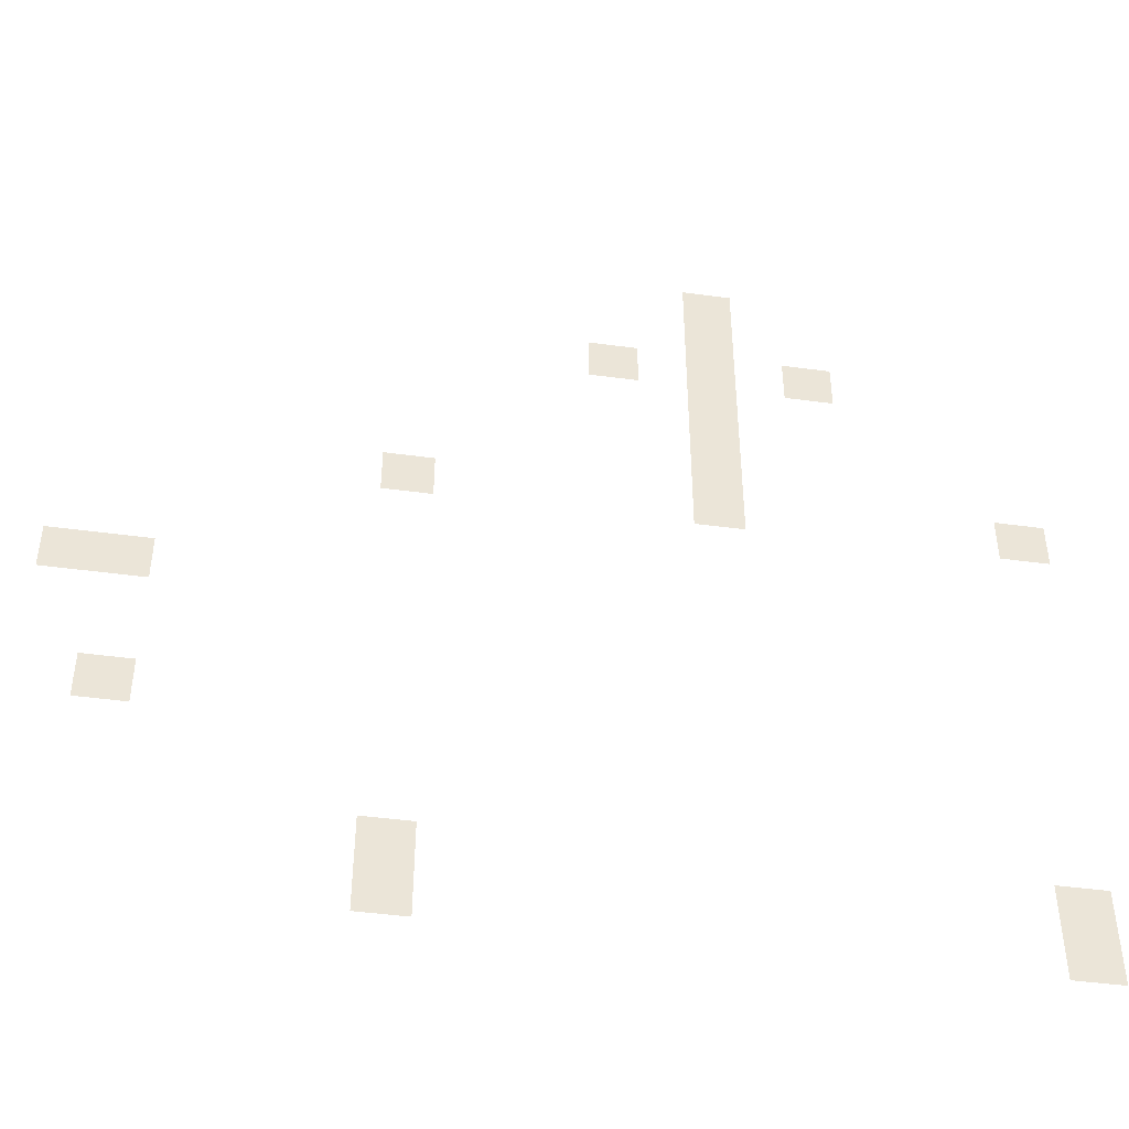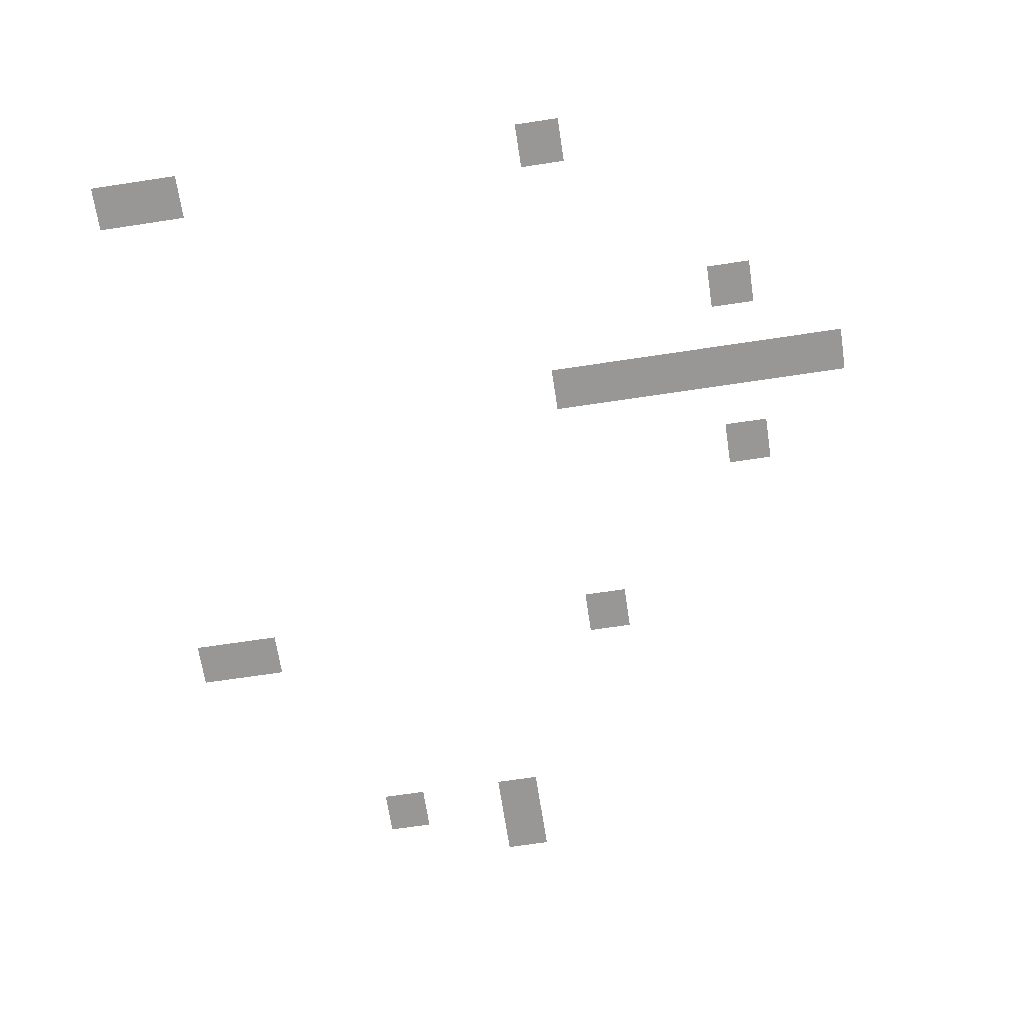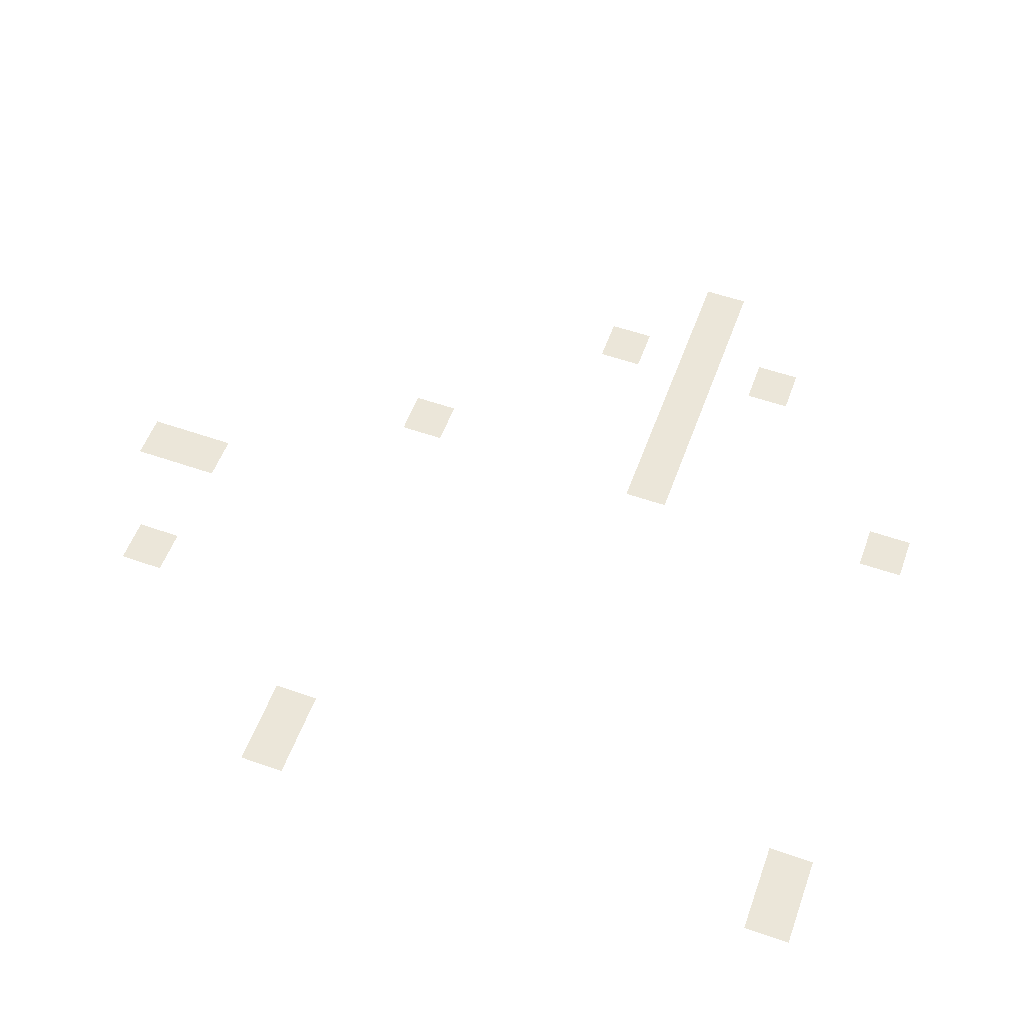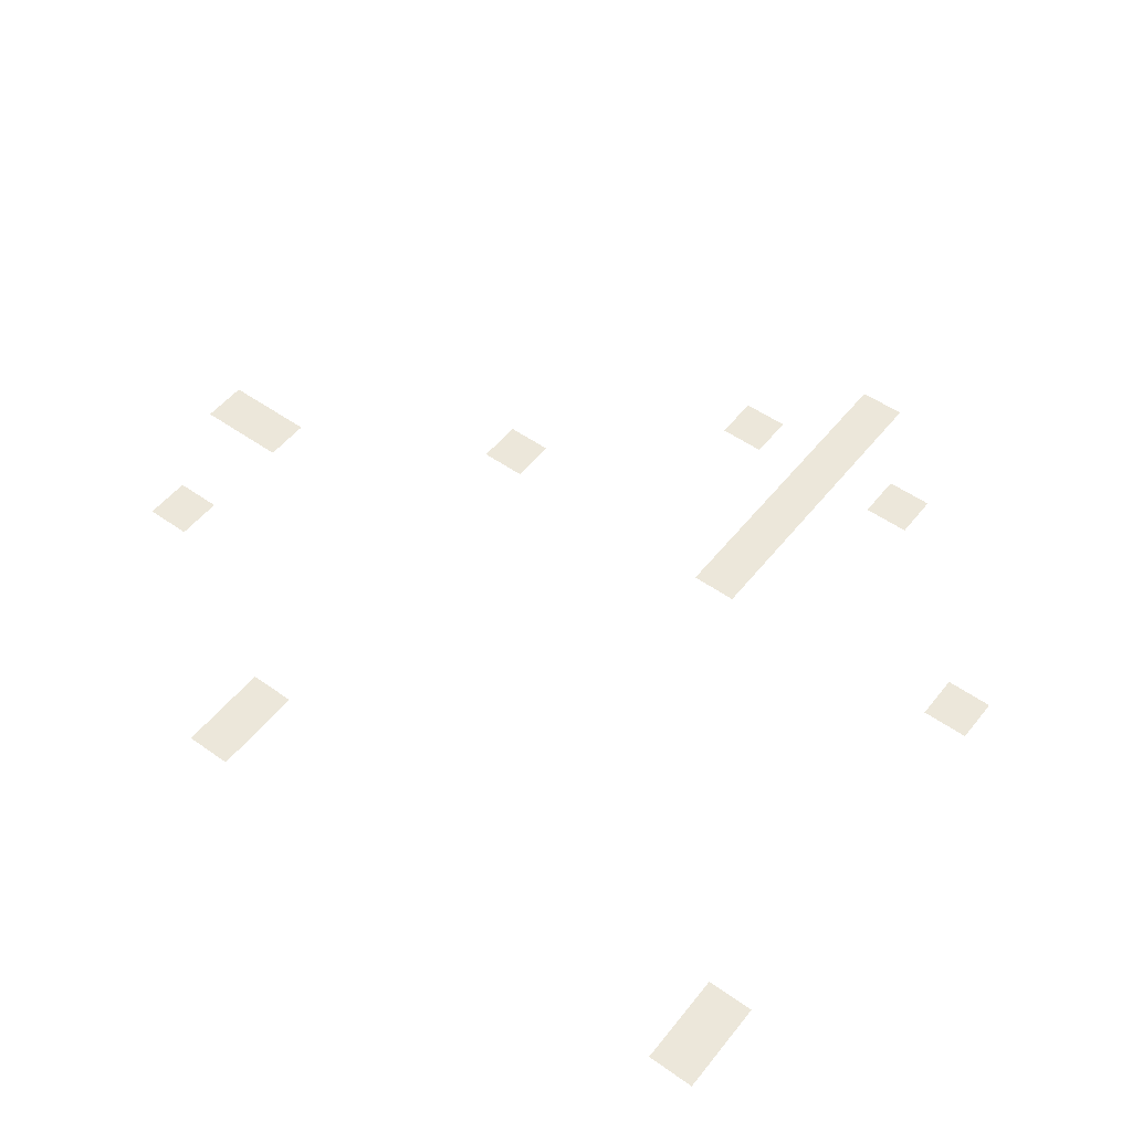
<metadata>
{"format":"obj","ext":"obj","renderer":"f3d","projection":"perspective","resolution":1024,"background":"white","views":[{"elev":-45.4,"azim":-8.9,"up":"+Y"},{"elev":-68.2,"azim":98.6,"up":"+Z"},{"elev":56.2,"azim":20.1,"up":"+Z"},{"elev":52.0,"azim":37.4,"up":"+Z"}]}
</metadata>
<code>
v -142 -46 0
v -143 -46 0
v -143 -45 0
v -142 -45 0
v -142 -47 0
v -143 -47 0
v -143 -46 0
v -142 -46 0
v -144 -48 0
v -145 -48 0
v -145 -47 0
v -144 -47 0
v -142 -48 0
v -143 -48 0
v -143 -47 0
v -142 -47 0
v -140 -48 0
v -141 -48 0
v -141 -47 0
v -140 -47 0
v -142 -49 0
v -143 -49 0
v -143 -48 0
v -142 -48 0
v -142 -50 0
v -143 -50 0
v -143 -49 0
v -142 -49 0
v -142 -51 0
v -143 -51 0
v -143 -50 0
v -142 -50 0
v -148 -52 0
v -149 -52 0
v -149 -51 0
v -148 -51 0
v -142 -52 0
v -143 -52 0
v -143 -51 0
v -142 -51 0
v -136 -52 0
v -137 -52 0
v -137 -51 0
v -136 -51 0
v -154 -55 0
v -155 -55 0
v -155 -54 0
v -154 -54 0
v -153 -55 0
v -154 -55 0
v -154 -54 0
v -153 -54 0
v -153 -58 0
v -154 -58 0
v -154 -57 0
v -153 -57 0
v -148 -61 0
v -149 -61 0
v -149 -60 0
v -148 -60 0
v -136 -61 0
v -137 -61 0
v -137 -60 0
v -136 -60 0
v -148 -62 0
v -149 -62 0
v -149 -61 0
v -148 -61 0
v -136 -62 0
v -137 -62 0
v -137 -61 0
v -136 -61 0
g AstralaProper_mesh_0071
f 1 2 3 4
f 5 6 7 8
f 9 10 11 12
f 13 14 15 16
f 17 18 19 20
f 21 22 23 24
f 25 26 27 28
f 29 30 31 32
f 33 34 35 36
f 37 38 39 40
f 41 42 43 44
f 45 46 47 48
f 49 50 51 52
f 53 54 55 56
f 57 58 59 60
f 61 62 63 64
f 65 66 67 68
f 69 70 71 72

</code>
